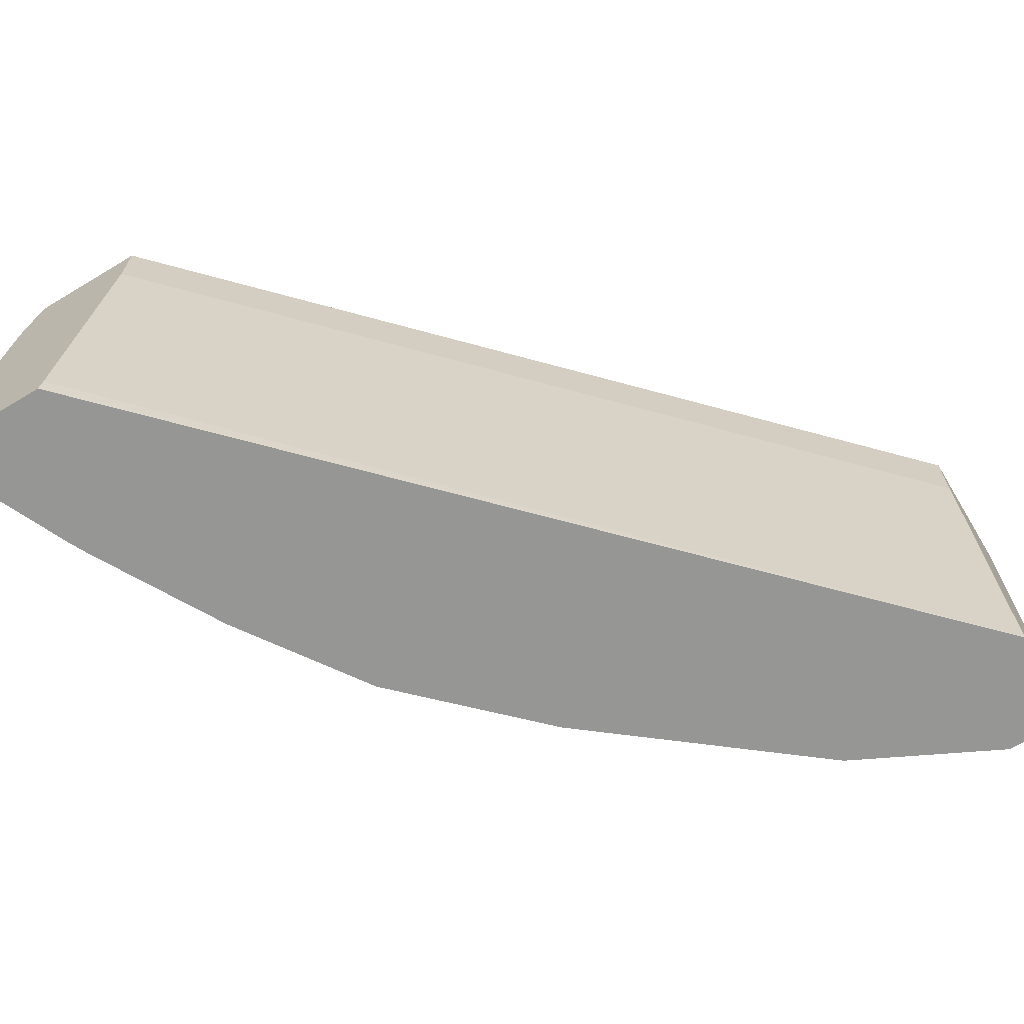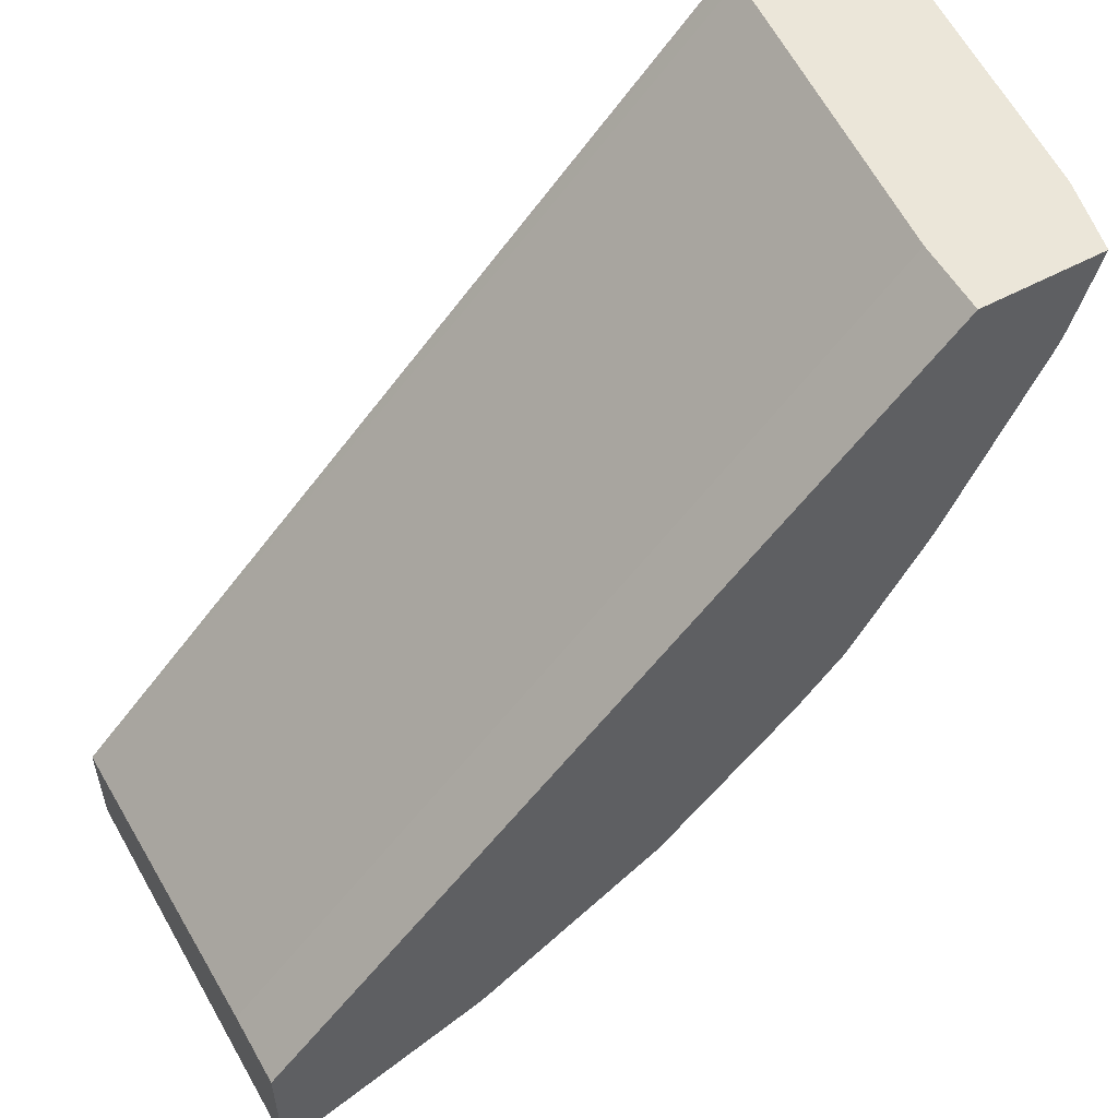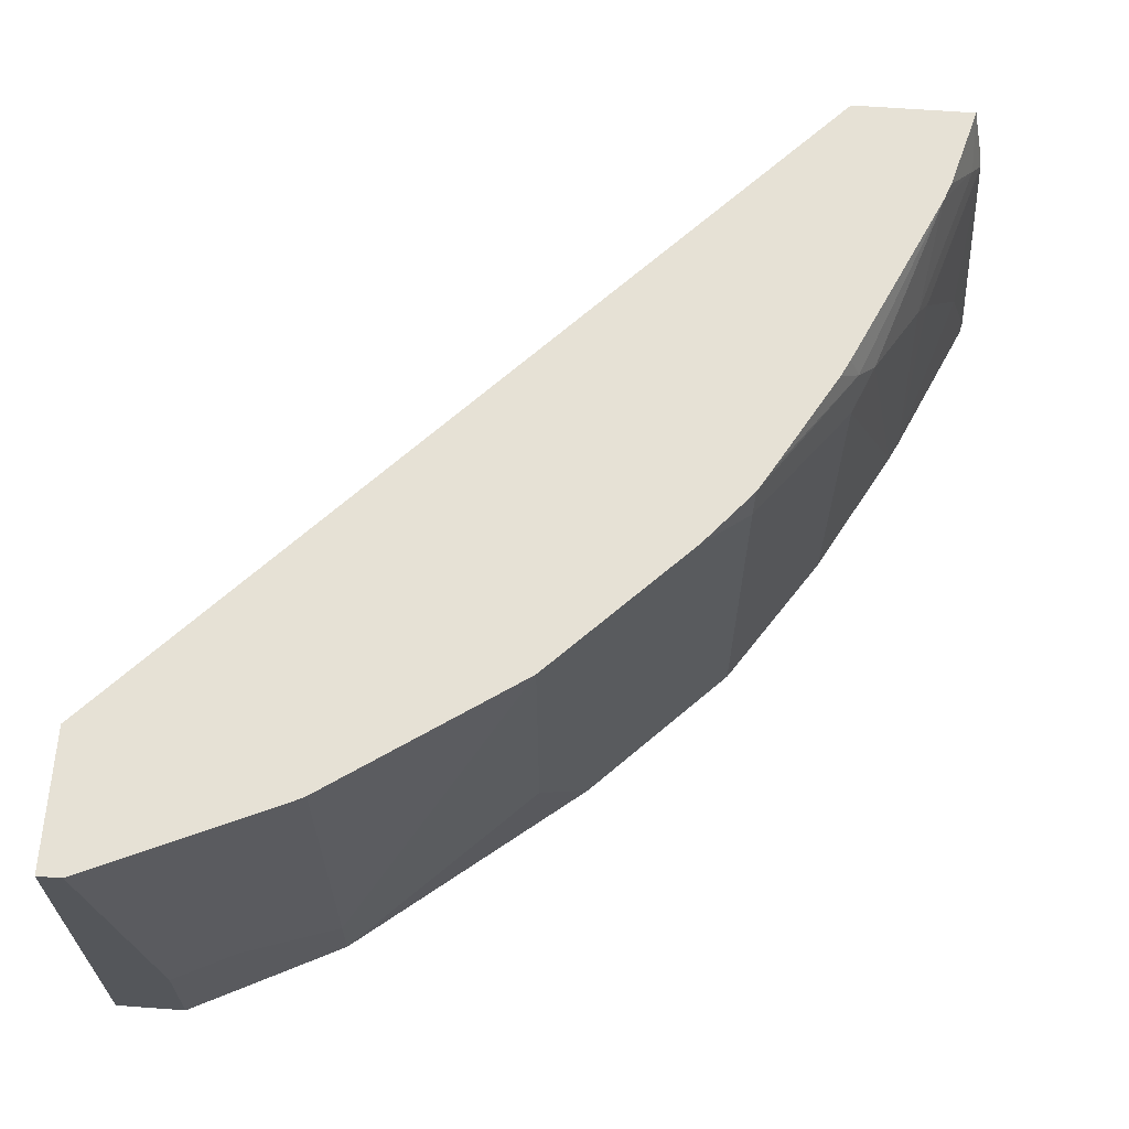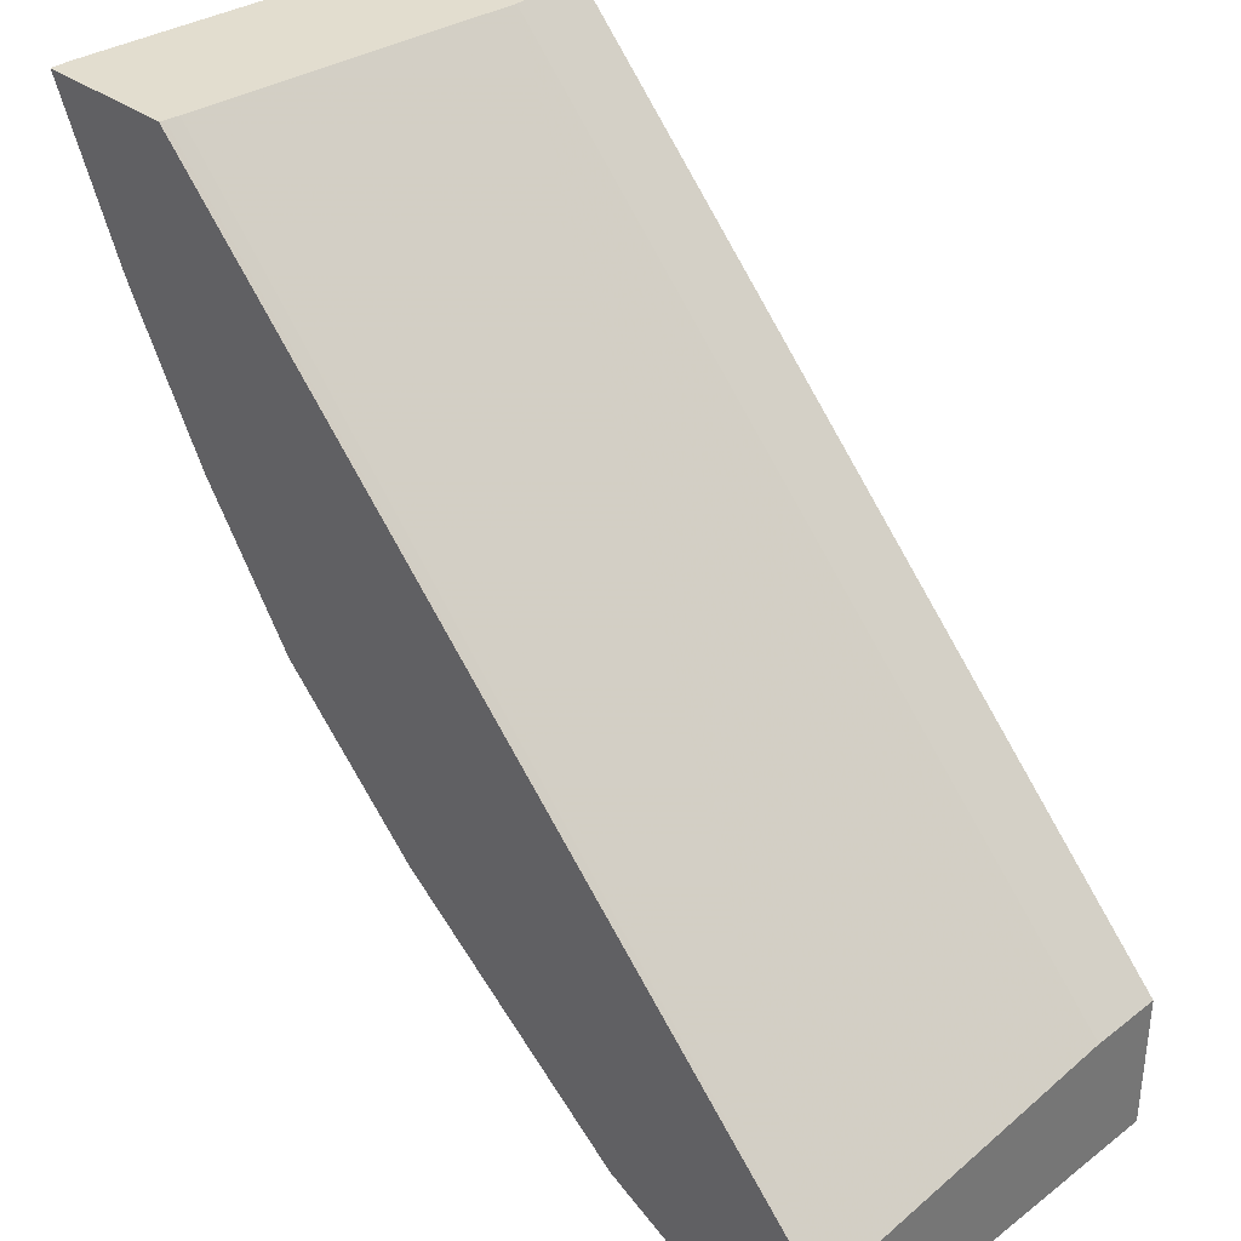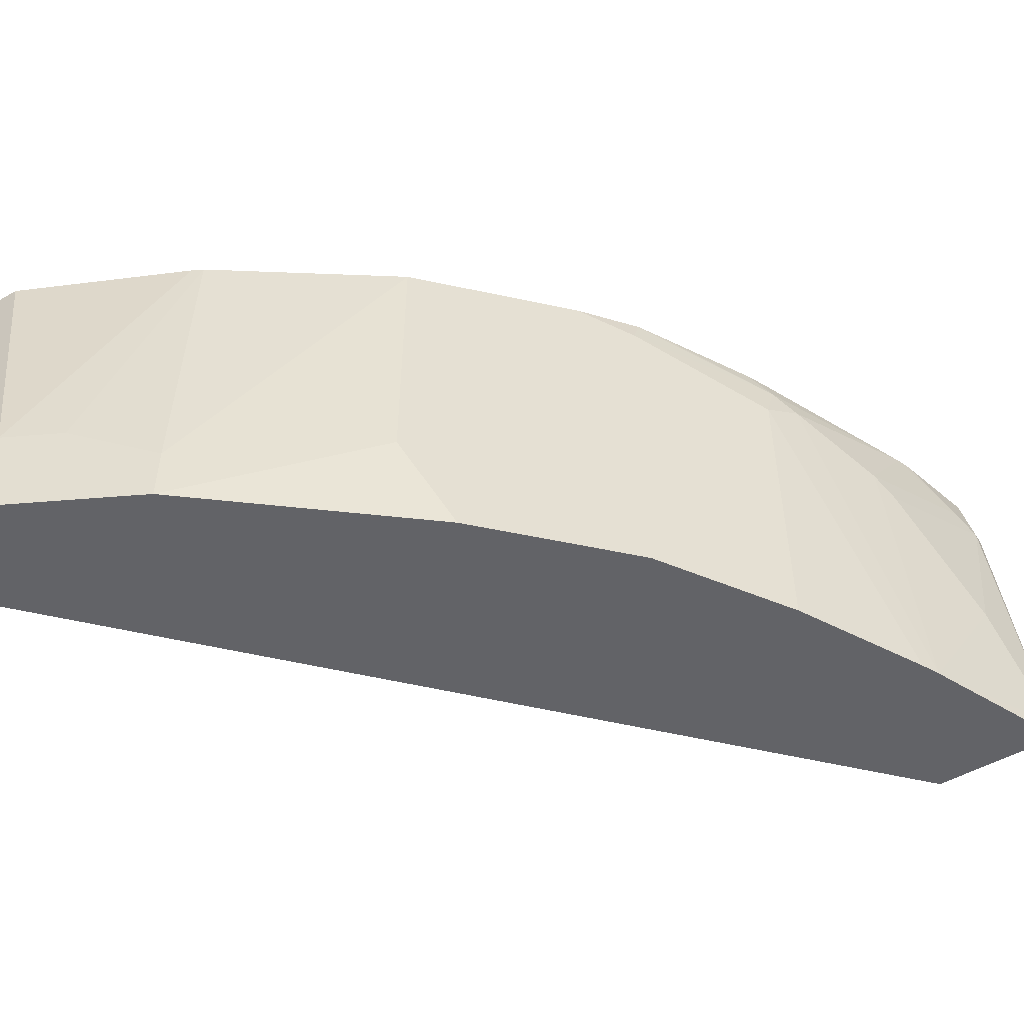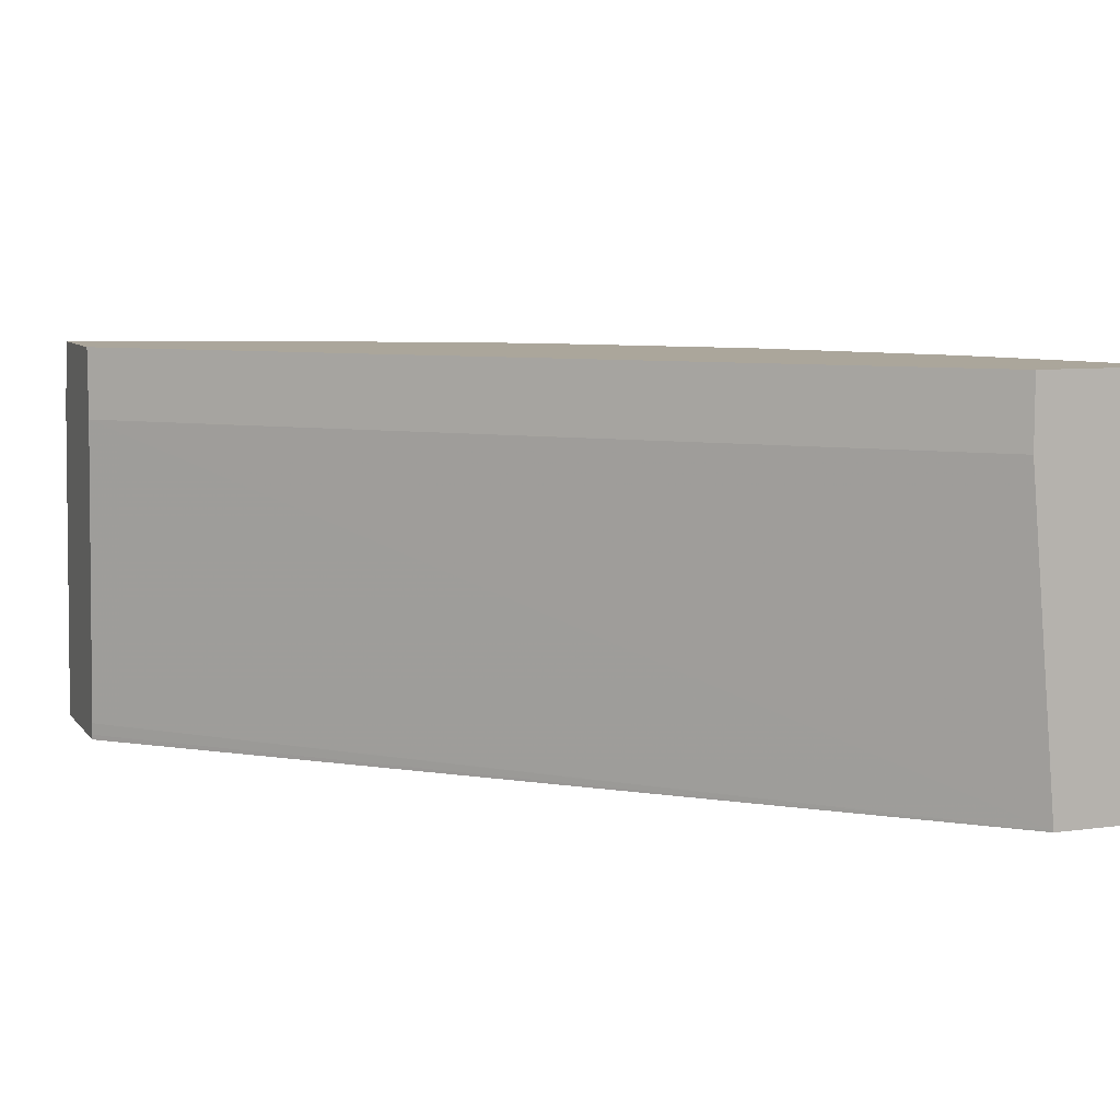
<metadata>
{"format":"obj","ext":"obj","renderer":"f3d","projection":"perspective","resolution":1024,"background":"white","views":[{"elev":-67.7,"azim":31.1,"up":"+Y"},{"elev":55.5,"azim":150.6,"up":"+Z"},{"elev":64.8,"azim":-175.8,"up":"+Y"},{"elev":35.0,"azim":44.8,"up":"+Z"},{"elev":-51.0,"azim":-148.3,"up":"+Y"},{"elev":8.0,"azim":69.1,"up":"+Y"}]}
</metadata>
<code>
v -0.1673 0.02798 -0.3784
v -0.116 0.02798 -0.3784
v -0.1673 0.03479 -0.3784
v -0.1417 0.02798 -0.4348
v -0.1157 0.03 -0.3784
v 0.1482 0.02798 -0.6553
v -0.1662 0.04797 -0.3784
v -0.1565 0.1565 -0.3826
v -0.1565 0.08696 -0.4
v -0.1391 0.1391 -0.4348
v -0.1348 0.1478 -0.4435
v -0.1174 0.1652 -0.4782
v -0.1381 0.02798 -0.4418
v -0.1151 0.03479 -0.3784
v 0.1482 0.02798 -0.6956
v 0.1482 0.0285 -0.6552
v -0.1565 0.1565 -0.3784
v -0.1521 0.1652 -0.3913
v -0.1507 0.1844 -0.3784
v -0.1391 0.1844 -0.4174
v -0.1109 0.1739 -0.4869
v -0.1101 0.1565 -0.4927
v -0.1101 0.02798 -0.4927
v -0.1043 0.1565 -0.3784
v 0.1217 0.02798 -0.6956
v 0.1482 0.1844 -0.6956
v 0.1482 0.1565 -0.6434
v -0.1417 0.1844 -0.4105
v -0.1043 0.1844 -0.3784
v -0.1069 0.1844 -0.4869
v -0.1034 0.1844 -0.4939
v -0.08123 0.1844 -0.5322
v -0.07577 0.1844 -0.5414
v -0.07534 0.1739 -0.5449
v -0.07534 0.02798 -0.5449
v 0.1172 0.02798 -0.6933
v 0.1217 0.06957 -0.6956
v 0.1391 0.1844 -0.6956
v 0.1482 0.1844 -0.6434
v -0.05795 0.1844 -0.5623
v -0.00582 0.1844 -0.6144
v -0.00582 0.06957 -0.6144
v -0.02318 0.02798 -0.597
v 0.1101 0.02798 -0.6898
v 0.1101 0.06957 -0.6898
v 0.06953 0.1844 -0.6647
v 0.06496 0.1844 -0.6624
v 0.06376 0.05217 -0.6666
v 0.06376 0.02798 -0.6666
v 0.1056 0.02798 -0.6875
v 0.0708 0.02798 -0.6701
v 0.07534 0.05217 -0.6724
v 0.09853 0.06957 -0.684
f 19 30 20
f 19 20 28
f 20 30 21
f 21 30 31
f 21 33 34
f 21 32 33
f 21 34 22
f 19 31 30
f 22 34 35
f 21 31 32
f 19 32 31
f 19 39 26
f 19 40 33
f 19 41 40
f 19 47 41
f 19 46 47
f 19 38 46
f 19 26 38
f 19 29 39
f 18 28 20
f 18 19 28
f 22 35 23
f 19 33 32
f 24 27 39
f 45 52 48
f 25 36 37
f 16 27 24
f 48 52 51
f 47 53 48
f 46 53 47
f 45 53 46
f 45 48 53
f 45 51 52
f 45 50 51
f 44 50 45
f 42 49 43
f 24 39 29
f 48 51 49
f 41 47 48
f 37 46 38
f 37 45 46
f 36 45 37
f 36 44 45
f 35 42 43
f 34 42 35
f 34 41 42
f 34 40 41
f 33 40 34
f 41 48 49
f 15 38 26
f 41 49 42
f 15 25 37
f 1 6 2
f 1 15 6
f 1 25 15
f 1 36 25
f 1 44 36
f 1 50 44
f 1 51 50
f 1 49 51
f 1 43 49
f 1 35 43
f 2 6 5
f 1 23 35
f 1 4 13
f 1 3 4
f 1 7 3
f 1 17 7
f 1 19 17
f 1 24 29
f 1 14 24
f 1 5 14
f 1 2 5
f 15 37 38
f 1 13 23
f 3 7 8
f 1 29 19
f 3 9 4
f 3 8 9
f 14 16 24
f 13 22 23
f 12 20 21
f 12 21 22
f 11 20 12
f 11 18 20
f 8 19 18
f 8 17 19
f 8 10 9
f 8 11 10
f 12 22 13
f 7 17 8
f 8 18 11
f 4 11 12
f 4 12 13
f 5 6 14
f 4 9 10
f 6 26 39
f 6 39 27
f 6 27 16
f 6 16 14
f 6 15 26
f 4 10 11

</code>
